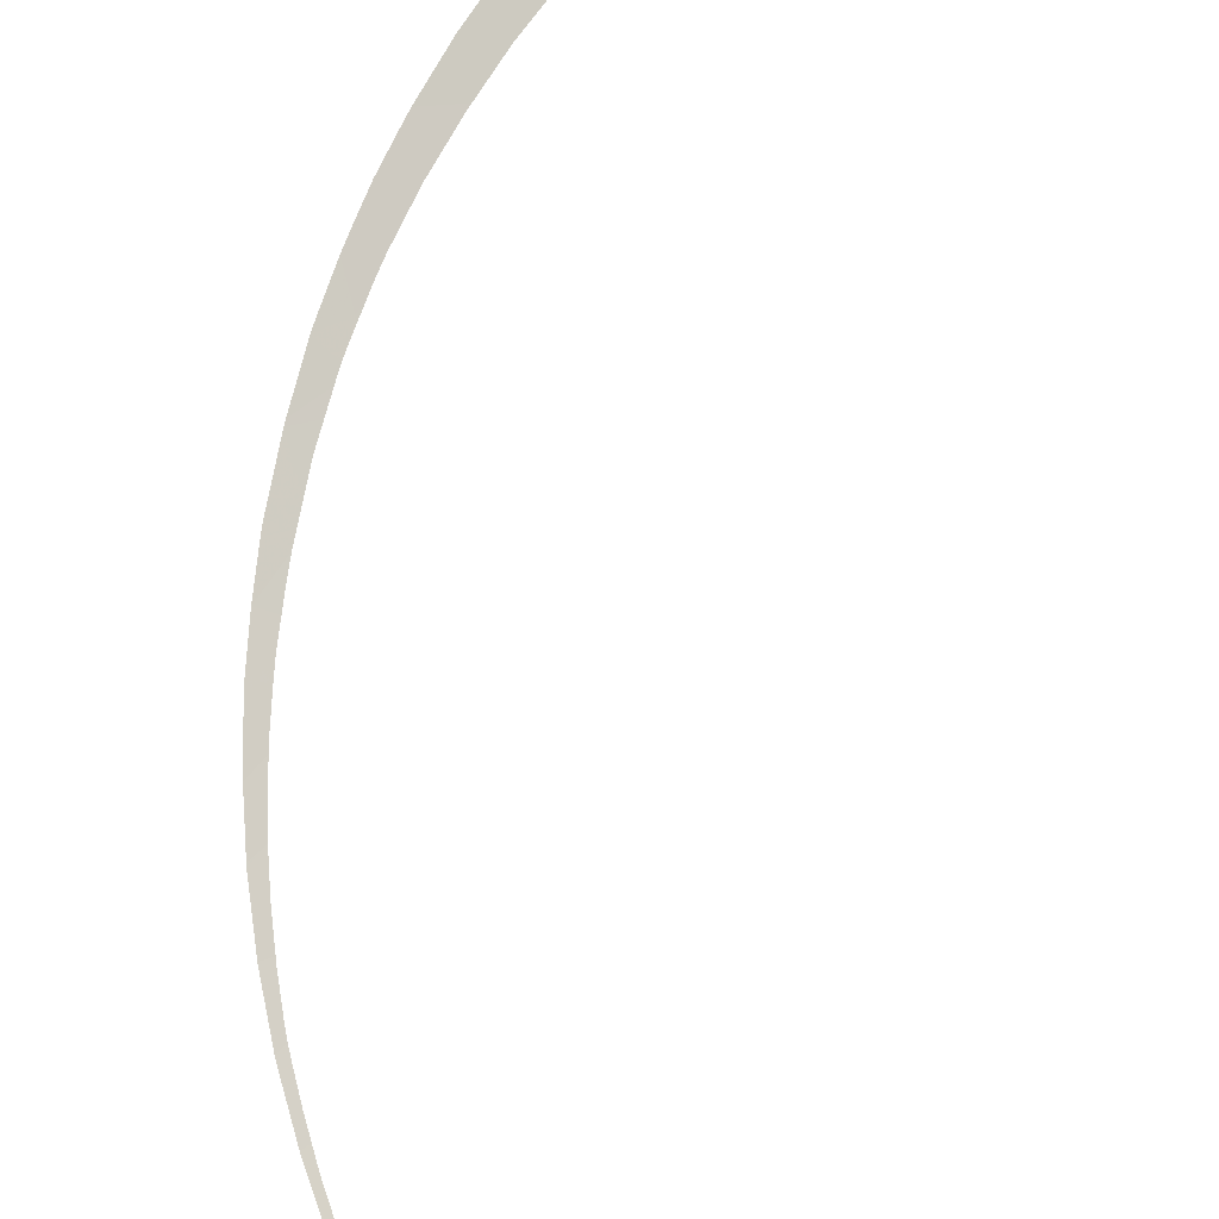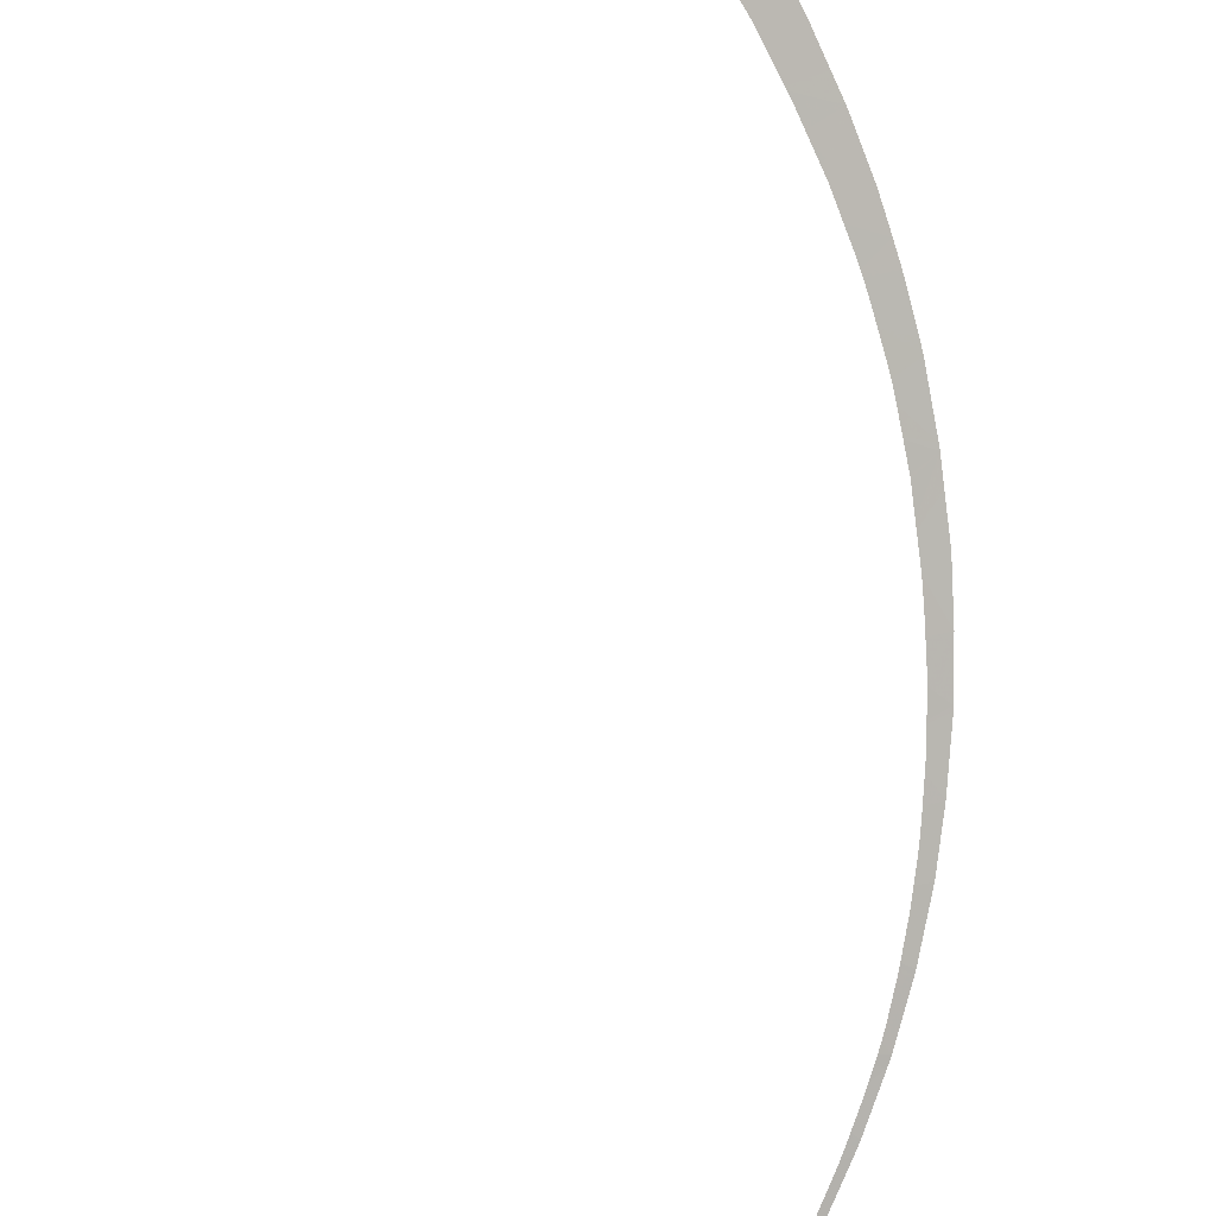
<metadata>
{"format":"obj","ext":"obj","renderer":"f3d","projection":"perspective","resolution":1024,"background":"white","views":[{"elev":73.6,"azim":-150.5,"up":"+Y"},{"elev":-76.8,"azim":25.5,"up":"+Y"}]}
</metadata>
<code>
v 12.13 49.94 26.41
v 11.57 49.74 26.88
v 12.37 50 27.71
v 11.64 49.6 35.72
v 12.42 49.88 36.33
v 12.46 49.9 36.06
v 12.49 49.91 35.86
v 4.629 48.2 12.98
v 4.355 48.16 12.74
v 4.334 48.14 13.04
v 12.21 49.78 37.58
v 11.35 49.46 37.58
v 11.88 49.64 39.09
v 11.98 49.68 38.67
v 10.79 49.24 38.67
v 11.96 49.81 30.24
v 12.59 50.05 29.32
v 11.75 49.76 29.22
v 12.68 50.06 30.51
v 12.7 50.06 30.95
v 11.72 49.66 34.37
v 12.64 49.99 34.44
v 12.68 50.01 33.82
v 12.73 50.05 32.7
v 11.77 49.7 33.17
v 11.81 49.76 30.64
v 12.05 49.93 26.07
v 11.53 49.72 27.19
v 11.46 49.46 40.55
v 11.77 49.59 39.48
v 10.96 49.29 39.55
v 10.9 49.62 22.29
v 10.39 49.48 21.08
v 10.29 49.42 22.37
v 6.997 48.65 15.52
v 6.912 48.64 15.42
v 6.724 48.58 15.71
v 2.853 47.91 11.48
v 1.867 47.77 10.75
v 1.897 47.76 10.97
v 9.728 49.31 19.69
v 9.638 49.29 19.53
v 9.129 49.13 19.65
v 8.026 48.89 16.89
v 7.928 48.84 17.48
v 8.078 48.9 16.97
v 11.62 49.81 24.45
v 11.21 49.65 25.5
v 11.58 49.8 24.29
v 11.35 49.74 23.6
v 10.55 49.49 23.15
v 7.002 48.64 16.1
v 11.82 49.73 31.9
v 11.77 49.7 33.1
v 11.77 49.7 33.24
v 11.13 49.33 40.83
v 10.88 49.24 40.48
v 11.3 49.39 41.07
v 10.58 49.14 39.88
v 10.62 49.15 40.12
v 3.263 47.97 11.79
v 2.848 47.9 11.69
v -2.693 47.14 8.211
v -2.689 47.15 8.18
v -3.268 47.07 7.951
v -2.541 47.17 8.279
v -3.099 47.09 8.03
v -1.474 47.31 8.824
v -1.454 47.31 8.767
v -1.54 47.3 8.79
v -1.176 47.34 8.979
v -1.136 47.36 8.921
v -1.106 47.35 9.015
v -0.7977 47.4 9.177
v -0.0591 47.5 9.523
v -2.409 47.18 8.338
v -0.4136 47.45 9.389
v 6.653 48.56 15.62
v 6.776 48.59 15.79
v 7.361 48.72 16.6
v 12.46 50.02 28.34
v 11.74 49.76 29
v 11.8 49.77 29.75
v 11.66 49.75 28.08
v 11.68 49.75 28.24
v 7.638 48.78 17.03
v 8.062 48.87 17.68
v 8.878 49.09 18.21
v 10.94 49.31 37.71
v 11.04 49.36 37.37
v 10.81 49.26 38.17
v 11.24 49.44 36.68
v 0.3379 47.56 9.754
v 0.3231 47.54 9.871
v 0.8573 47.62 10.22
v 1.475 47.72 10.49
v 1.213 47.67 10.45
v 11.48 49.71 26.91
v 11.44 49.7 26.65
v 11.38 49.69 26.27
v 11.6 49.74 27.59
v 4.125 48.1 12.83
v 4.268 48.13 12.97
v 4.526 48.17 13.22
v 4.988 48.25 13.68
v 5.677 48.4 14.02
v -0.1145 47.49 9.584
v 0.2254 47.53 9.807
v 9.848 49.31 21.24
v 10.06 49.36 21.77
v 10.45 49.46 22.86
v 11 49.65 22.55
v 10.61 49.5 23.35
v 10.85 49.56 24.09
v 10.42 49.45 22.78
v 11.47 49.54 35.59
v 11.42 49.52 35.84
v 11.66 49.63 34.38
v 11.61 49.61 34.9
v 11.31 49.47 36.42
v 10.64 49.17 39.44
v 10.74 49.22 38.69
v 10.75 49.22 38.63
v 10.56 49.13 40.03
v 8.749 49.03 18.9
v 8.892 49.07 19.16
v 9.169 49.14 19.73
v 9.196 49.15 19.78
v 9.781 49.32 19.8
v 9.338 49.18 20.07
v 1.317 47.69 10.53
v 9.483 49.22 20.38
v 9.569 49.24 20.56
v 8.379 48.95 18.23
v 3.242 47.95 12.04
v 4.052 48.09 12.76
v 1.438 47.7 10.62
v 1.352 47.69 10.56
v 1.763 47.74 10.87
v 2.728 47.88 11.6
v 11.75 49.69 33.41
v 11.68 49.65 34.14
v 11.76 49.69 33.35
v 6.038 48.44 14.84
v 5.88 48.43 14.23
v 5.803 48.4 14.55
v 5.636 48.37 14.37
v 5.481 48.34 14.21
v 5.541 48.35 14.27
v 6.581 48.55 15.53
v 3.049 47.93 11.87
v 5.242 48.3 13.95
v 8.438 48.96 18.34
v 11.06 49.61 24.89
v 11.05 49.61 24.85
v 10.96 49.59 24.51
v 10.93 49.58 24.39
v 11.3 49.67 25.84
v 10.88 49.57 24.18
v 11.82 49.74 31.79
v 12.71 50.06 31.66
v 11.82 49.74 31.7
v 11.83 49.74 31.52
v 11.8 49.77 29.84
v 11.81 49.76 30.27
v 11.82 49.75 30.89
v 11.8 49.77 29.96
v 11.32 49.68 25.96
v 11.64 49.74 27.94
v 11.28 49.46 36.55
f 3 2 1
f 6 5 4
f 7 6 4
f 10 9 8
f 12 5 11
f 12 14 13
f 13 15 12
f 18 17 16
f 17 19 16
f 5 12 4
f 16 19 20
f 14 12 11
f 23 22 21
f 22 7 4
f 4 21 22
f 25 24 23
f 26 16 20
f 27 1 2
f 28 2 3
f 31 30 29
f 15 13 31
f 13 30 31
f 34 33 32
f 37 36 35
f 40 39 38
f 43 42 41
f 46 45 44
f 27 48 47
f 51 50 49
f 52 35 44
f 54 53 24
f 54 24 25
f 25 23 55
f 57 29 56
f 56 29 58
f 60 59 31
f 31 29 57
f 57 60 31
f 62 38 61
f 65 64 63
f 63 64 66
f 67 65 63
f 70 69 68
f 69 72 71
f 71 68 69
f 71 72 73
f 72 75 74
f 74 73 72
f 76 66 64
f 76 64 69
f 69 70 76
f 74 75 77
f 78 36 37
f 37 35 79
f 79 35 52
f 52 44 80
f 82 81 17
f 17 18 82
f 18 16 83
f 85 84 81
f 85 81 82
f 86 44 45
f 46 88 87
f 87 45 46
f 80 44 86
f 90 12 89
f 12 15 91
f 91 89 12
f 92 4 12
f 12 90 92
f 95 94 93
f 95 93 96
f 96 97 95
f 99 2 98
f 98 2 28
f 100 27 2
f 2 99 100
f 28 3 101
f 103 102 9
f 103 9 10
f 10 8 104
f 8 106 105
f 105 104 8
f 77 75 107
f 75 93 108
f 108 107 75
f 108 93 94
f 110 109 33
f 110 33 34
f 32 112 111
f 112 50 51
f 51 111 112
f 51 49 113
f 113 49 114
f 34 32 115
f 115 32 111
f 21 4 116
f 116 4 117
f 119 118 21
f 119 21 116
f 117 4 120
f 15 31 121
f 121 31 59
f 123 15 122
f 122 15 121
f 91 15 123
f 59 60 124
f 126 125 88
f 126 88 42
f 42 43 126
f 43 41 127
f 41 129 128
f 128 127 41
f 128 129 130
f 97 96 131
f 133 132 129
f 133 129 33
f 33 109 133
f 87 88 134
f 136 135 61
f 136 61 9
f 9 102 136
f 130 129 132
f 138 96 137
f 137 96 39
f 39 139 137
f 139 39 40
f 40 38 140
f 140 38 62
f 131 96 138
f 141 23 21
f 21 142 141
f 142 21 118
f 143 55 23
f 143 23 141
f 145 36 144
f 144 146 145
f 146 147 145
f 149 148 106
f 149 106 145
f 145 147 149
f 144 36 150
f 150 36 78
f 62 61 151
f 151 61 135
f 105 106 152
f 152 106 148
f 134 88 153
f 153 88 125
f 49 47 154
f 154 47 48
f 156 49 155
f 155 49 154
f 157 49 156
f 48 27 158
f 114 49 159
f 20 161 160
f 161 24 53
f 53 160 161
f 162 20 160
f 163 20 162
f 159 49 157
f 83 16 164
f 165 16 26
f 26 20 166
f 166 20 163
f 167 164 16
f 167 16 165
f 158 27 168
f 168 27 100
f 101 3 169
f 3 81 84
f 84 169 3
f 170 4 92
f 120 4 170

</code>
